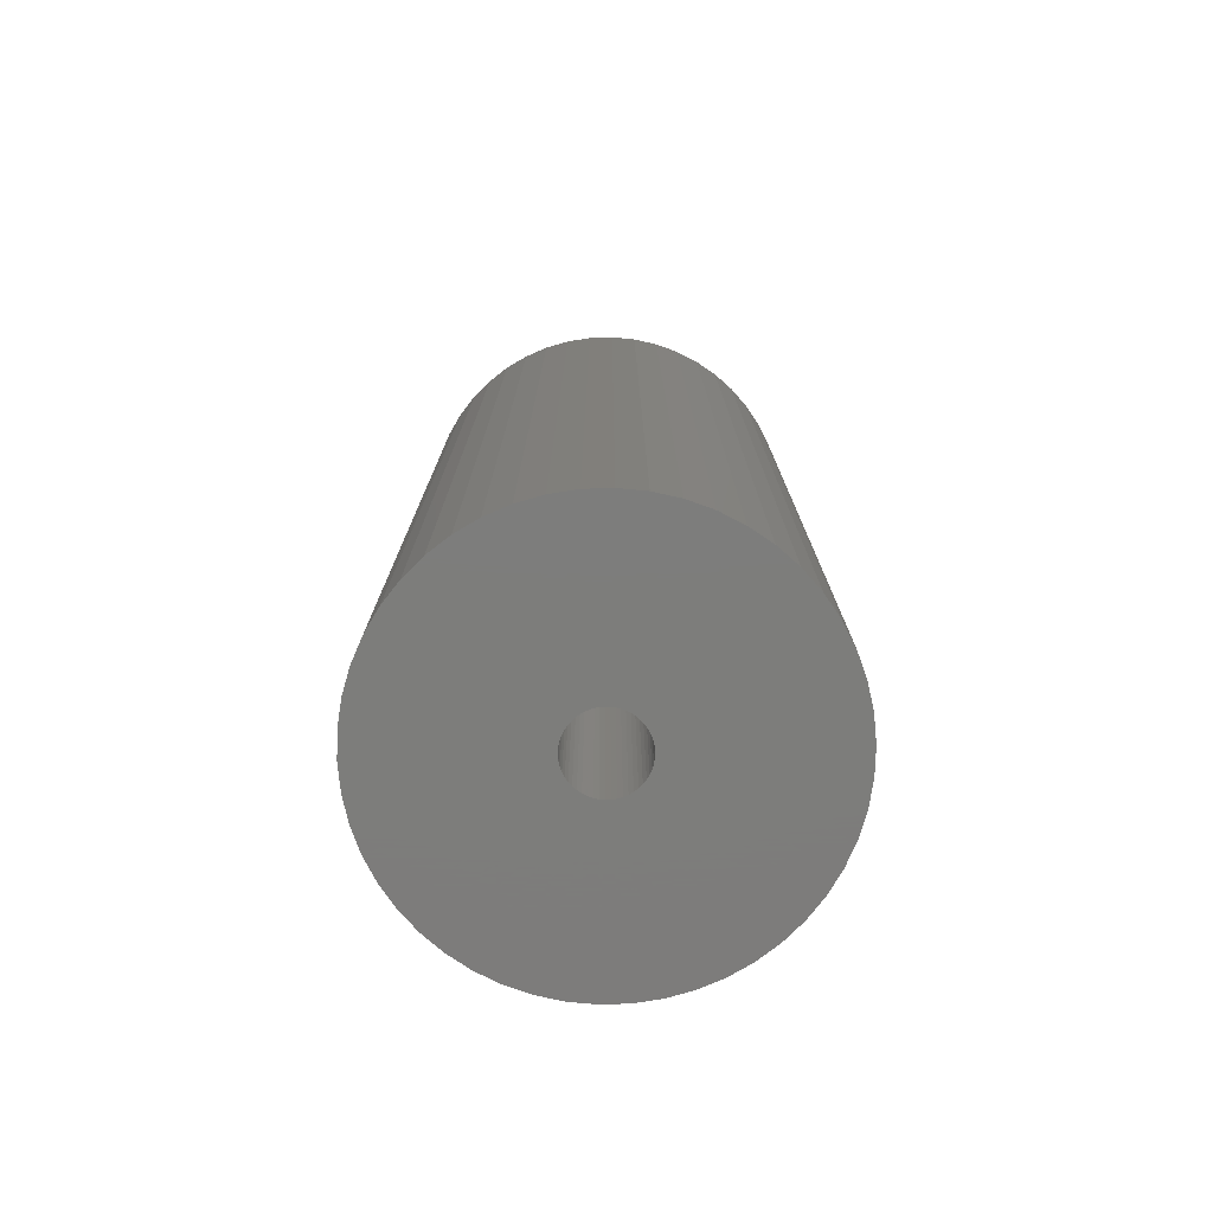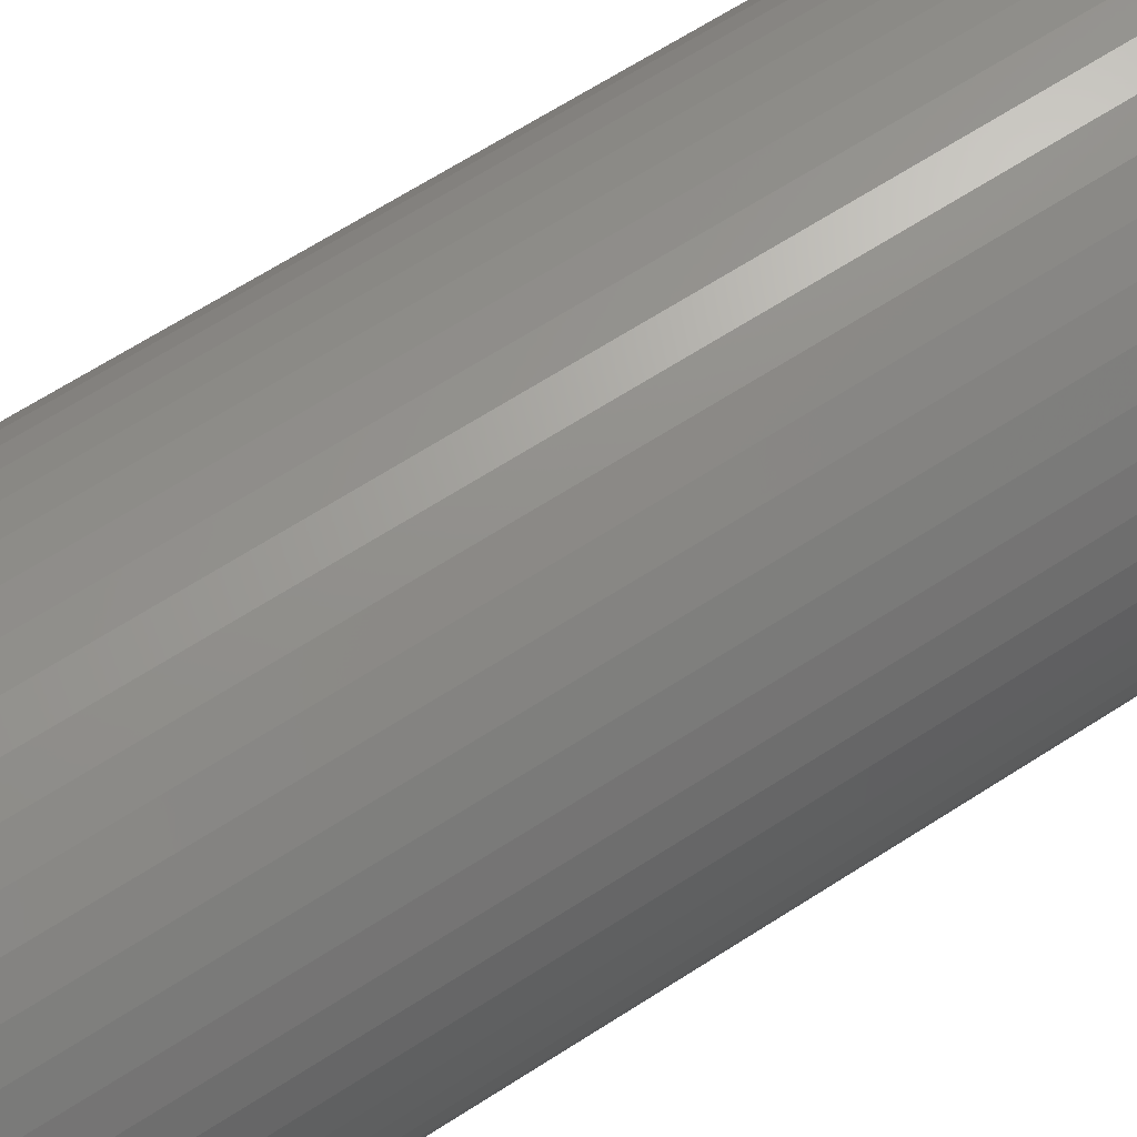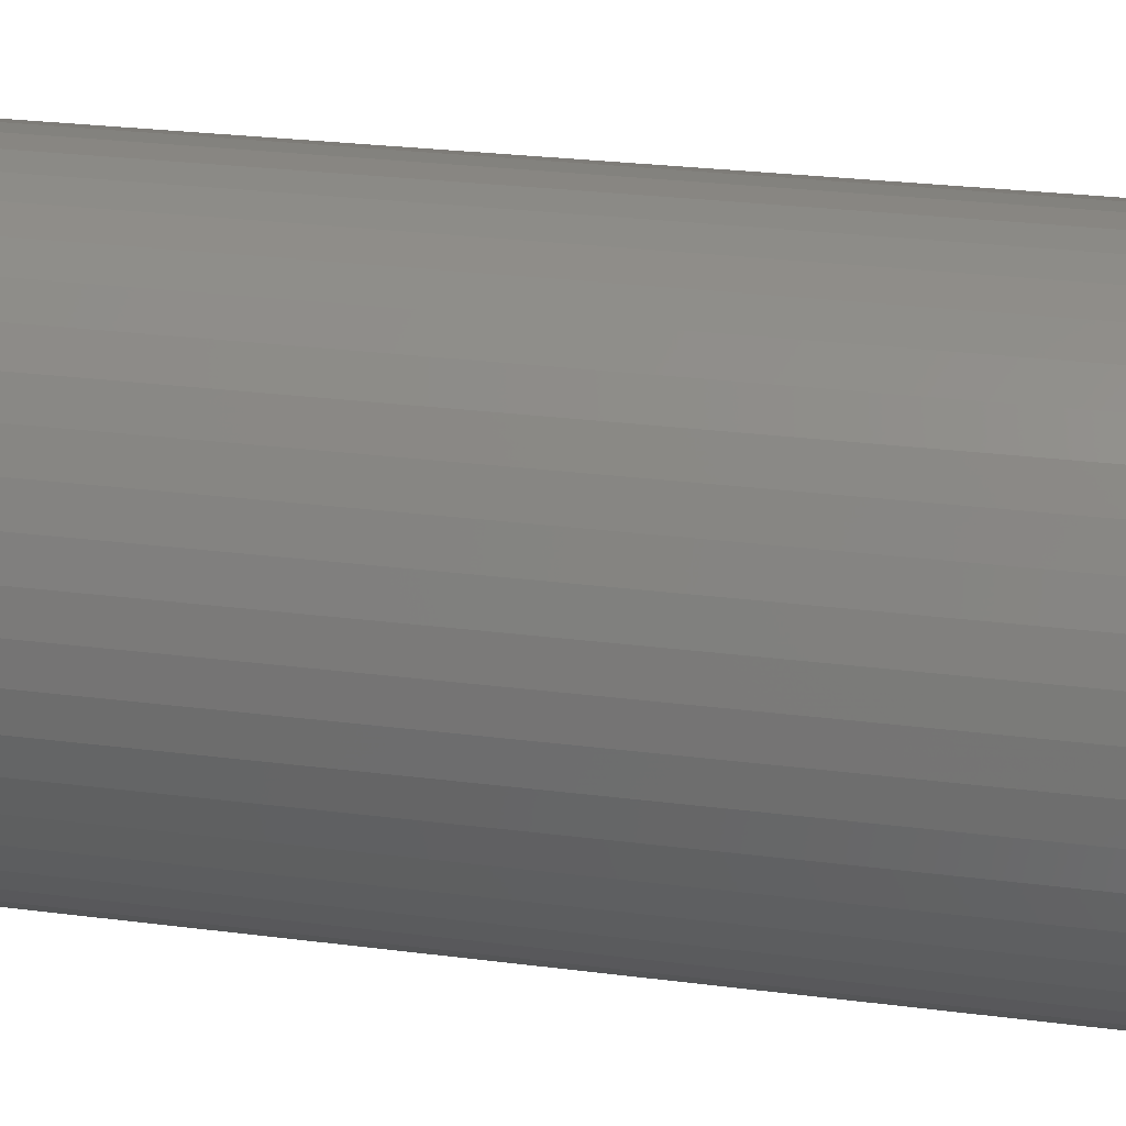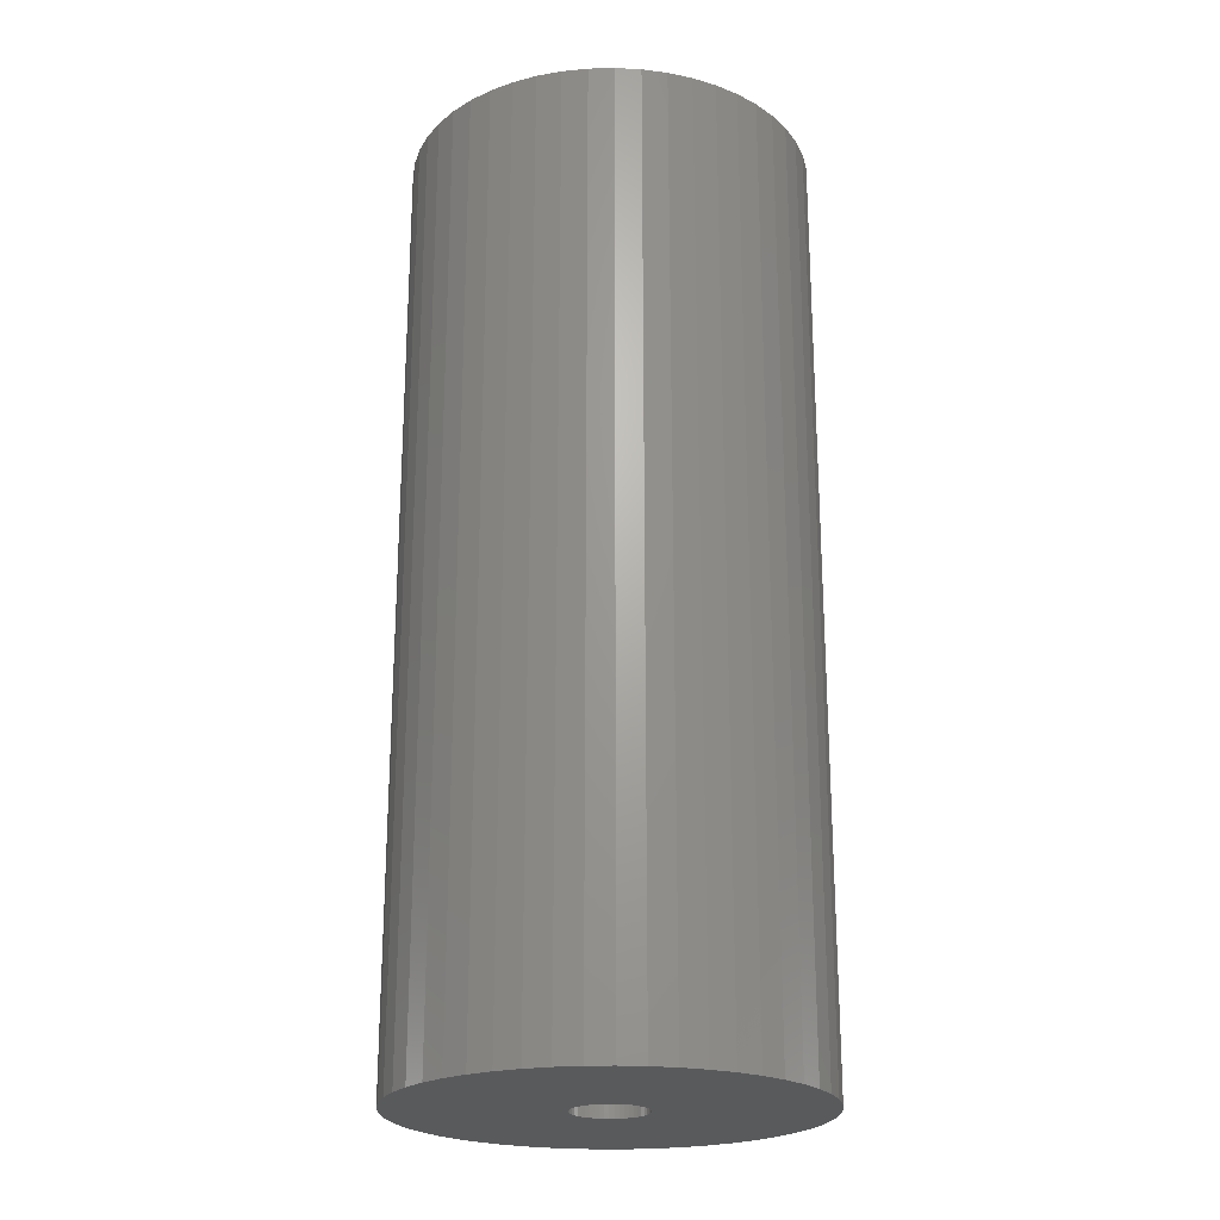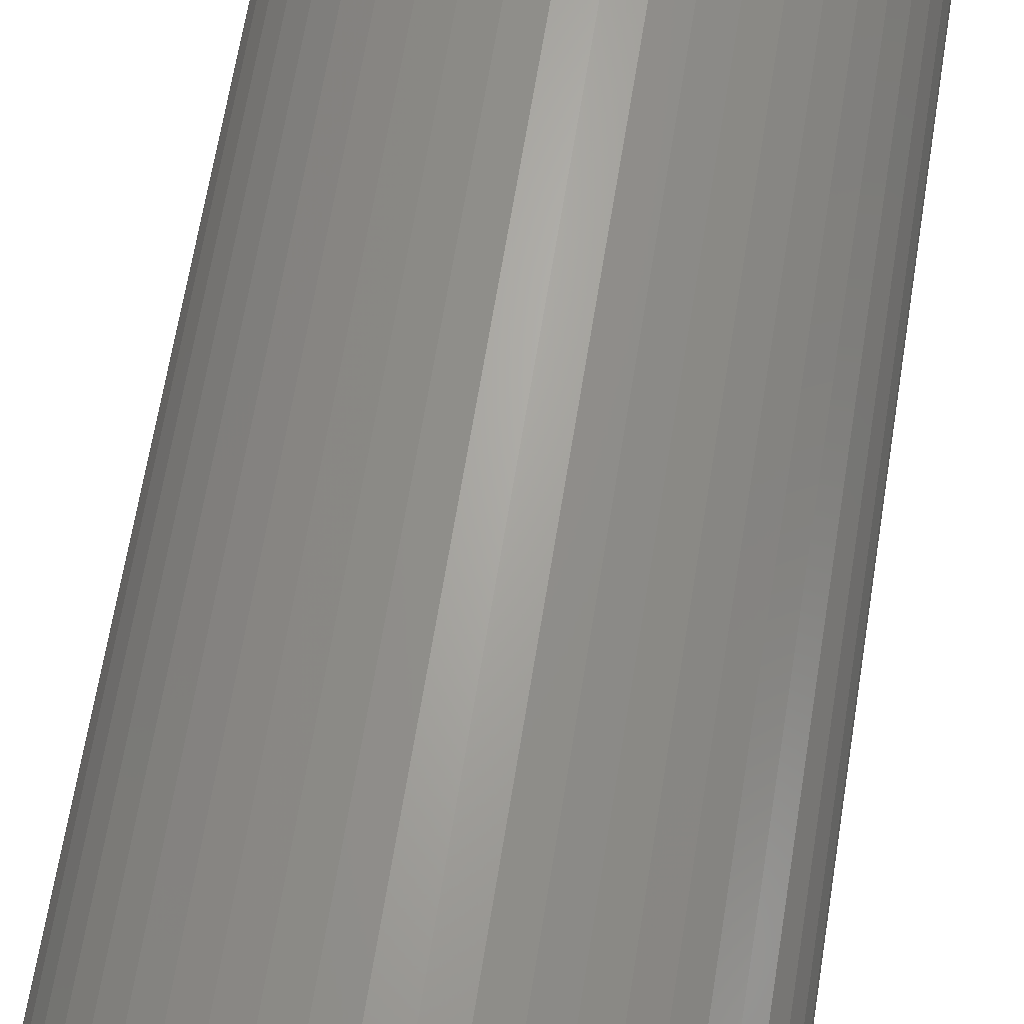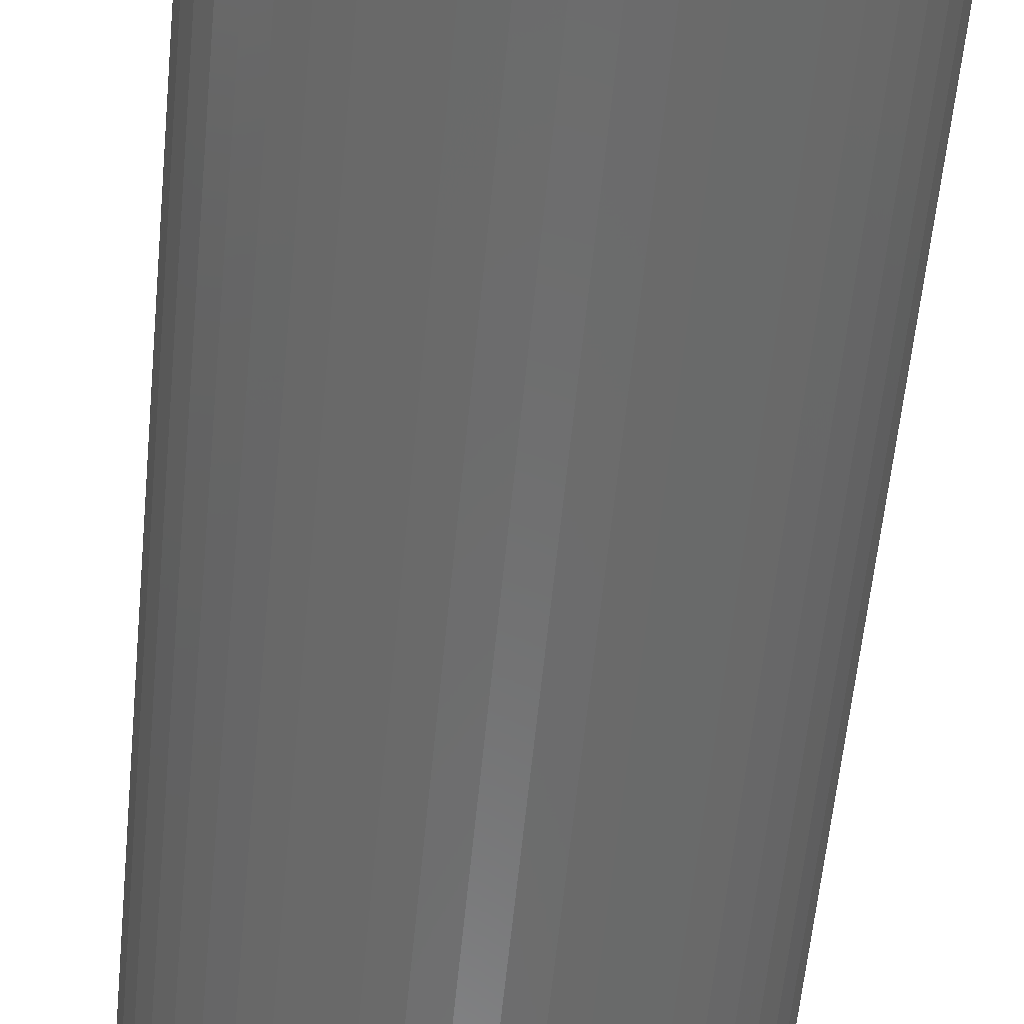
<metadata>
{"format":"stl","ext":"stl","renderer":"f3d","projection":"perspective","resolution":1024,"background":"white","views":[{"elev":-76.5,"azim":-99.0,"up":"+Z"},{"elev":67.1,"azim":57.3,"up":"+Y"},{"elev":23.6,"azim":-77.3,"up":"+Y"},{"elev":-22.6,"azim":31.1,"up":"+Z"},{"elev":65.8,"azim":-170.8,"up":"+Y"},{"elev":-58.6,"azim":174.5,"up":"+Y"}]}
</metadata>
<code>
# stl→obj: 200 verts, 400 faces
v 18 0 42
v 17.86 2.256 -42
v 17.86 2.256 42
v 18 0 -42
v -18 0 -42
v -17.86 2.256 42
v -17.86 2.256 -42
v -18 0 42
v 1.13 17.96 -42
v -1.13 17.96 42
v 1.13 17.96 42
v -1.13 17.96 -42
v -1.13 -17.96 -42
v 1.13 -17.96 42
v -1.13 -17.96 42
v 1.13 -17.96 -42
v 13.12 12.32 -42
v 11.47 13.87 42
v 13.12 12.32 42
v 11.47 13.87 -42
v -11.47 13.87 -42
v -13.12 12.32 42
v -11.47 13.87 42
v -13.12 12.32 -42
v -5.562 17.12 -42
v -7.664 16.29 42
v -5.562 17.12 42
v -7.664 16.29 -42
v 16.74 6.626 42
v 15.77 8.672 -42
v 15.77 8.672 42
v 16.74 6.626 -42
v 17.43 4.476 -42
v 17.43 4.476 42
v 14.56 10.58 -42
v 14.56 10.58 42
v 7.664 16.29 -42
v 5.562 17.12 42
v 7.664 16.29 42
v 5.562 17.12 -42
v 3.373 17.68 42
v 3.373 17.68 -42
v 9.645 15.2 -42
v 9.645 15.2 42
v -16.74 6.626 -42
v -15.77 8.672 42
v -15.77 8.672 -42
v -16.74 6.626 42
v -14.56 10.58 -42
v -14.56 10.58 42
v -17.43 4.476 -42
v -17.43 4.476 42
v -9.645 15.2 42
v -9.645 15.2 -42
v -3.373 17.68 42
v -3.373 17.68 -42
v 3.373 -17.68 42
v 3.373 -17.68 -42
v 5.562 -17.12 -42
v 7.664 -16.29 42
v 5.562 -17.12 42
v 7.664 -16.29 -42
v 3.25 0 42
v 3.224 0.4073 42
v 17.86 -2.256 42
v 3.148 0.8082 42
v 3.224 -0.4073 42
v 3.022 1.196 42
v 17.43 -4.476 42
v 2.848 1.566 42
v 3.148 -0.8082 42
v 2.629 1.91 42
v 16.74 -6.626 42
v 2.369 2.225 42
v 3.022 -1.196 42
v 2.072 2.504 42
v 15.77 -8.672 42
v 1.741 2.744 42
v 2.848 -1.566 42
v 1.384 2.941 42
v 14.56 -10.58 42
v 1.004 3.091 42
v 2.629 -1.91 42
v 13.12 -12.32 42
v 0.609 3.192 42
v 0.2041 3.244 42
v -0.2041 3.244 42
v -0.609 3.192 42
v -1.004 3.091 42
v -1.384 2.941 42
v -1.741 2.744 42
v -2.072 2.504 42
v -2.369 2.225 42
v -2.629 1.91 42
v 2.369 -2.225 42
v 11.47 -13.87 42
v 2.072 -2.504 42
v 9.645 -15.2 42
v 1.741 -2.744 42
v 1.384 -2.941 42
v 1.004 -3.091 42
v 0.609 -3.192 42
v 0.2041 -3.244 42
v -0.2041 -3.244 42
v -0.609 -3.192 42
v -3.373 -17.68 42
v -1.004 -3.091 42
v -5.562 -17.12 42
v -1.384 -2.941 42
v -7.664 -16.29 42
v -1.741 -2.744 42
v -9.645 -15.2 42
v -2.072 -2.504 42
v -11.47 -13.87 42
v -2.369 -2.225 42
v -13.12 -12.32 42
v -2.629 -1.91 42
v -14.56 -10.58 42
v -2.848 -1.566 42
v -15.77 -8.672 42
v -3.022 -1.196 42
v -16.74 -6.626 42
v -3.148 -0.8082 42
v -17.43 -4.476 42
v -3.224 -0.4073 42
v -17.86 -2.256 42
v -3.25 0 42
v -2.848 1.566 42
v -3.022 1.196 42
v -3.148 0.8082 42
v -3.224 0.4073 42
v 17.86 -2.256 -42
v 14.56 -10.58 -42
v 13.12 -12.32 -42
v 17.43 -4.476 -42
v 16.74 -6.626 -42
v -13.12 -12.32 -42
v -11.47 -13.87 -42
v -15.77 -8.672 -42
v -16.74 -6.626 -42
v -14.56 -10.58 -42
v 3.25 0 -42
v 3.224 -0.4073 -42
v 3.148 -0.8082 -42
v 3.224 0.4073 -42
v 3.022 -1.196 -42
v 15.77 -8.672 -42
v 2.848 -1.566 -42
v 3.148 0.8082 -42
v 2.629 -1.91 -42
v 2.369 -2.225 -42
v 11.47 -13.87 -42
v 3.022 1.196 -42
v 2.072 -2.504 -42
v 9.645 -15.2 -42
v 1.741 -2.744 -42
v 2.848 1.566 -42
v 1.384 -2.941 -42
v 1.004 -3.091 -42
v 2.629 1.91 -42
v 0.609 -3.192 -42
v 0.2041 -3.244 -42
v -0.2041 -3.244 -42
v -0.609 -3.192 -42
v -3.373 -17.68 -42
v -1.004 -3.091 -42
v -5.562 -17.12 -42
v -1.384 -2.941 -42
v -7.664 -16.29 -42
v -1.741 -2.744 -42
v -9.645 -15.2 -42
v -2.072 -2.504 -42
v -2.369 -2.225 -42
v -2.629 -1.91 -42
v 2.369 2.225 -42
v 2.072 2.504 -42
v 1.741 2.744 -42
v 1.384 2.941 -42
v 1.004 3.091 -42
v 0.609 3.192 -42
v 0.2041 3.244 -42
v -0.2041 3.244 -42
v -0.609 3.192 -42
v -1.004 3.091 -42
v -1.384 2.941 -42
v -1.741 2.744 -42
v -2.072 2.504 -42
v -2.369 2.225 -42
v -2.629 1.91 -42
v -2.848 1.566 -42
v -3.022 1.196 -42
v -3.148 0.8082 -42
v -3.224 0.4073 -42
v -3.25 0 -42
v -2.848 -1.566 -42
v -3.022 -1.196 -42
v -3.148 -0.8082 -42
v -17.43 -4.476 -42
v -3.224 -0.4073 -42
v -17.86 -2.256 -42
f 1 2 3
f 2 1 4
f 5 6 7
f 6 5 8
f 9 10 11
f 10 9 12
f 13 14 15
f 14 13 16
f 17 18 19
f 18 17 20
f 21 22 23
f 22 21 24
f 25 26 27
f 26 25 28
f 29 30 31
f 30 29 32
f 3 33 34
f 33 3 2
f 31 35 36
f 35 31 30
f 37 38 39
f 38 37 40
f 40 41 38
f 41 40 42
f 43 39 44
f 39 43 37
f 45 46 47
f 46 45 48
f 49 22 24
f 22 49 50
f 51 48 45
f 48 51 52
f 28 53 26
f 53 28 54
f 12 55 10
f 55 12 56
f 16 57 14
f 57 16 58
f 59 60 61
f 60 59 62
f 34 32 29
f 32 34 33
f 36 17 19
f 17 36 35
f 42 11 41
f 11 42 9
f 20 44 18
f 44 20 43
f 47 50 49
f 50 47 46
f 7 52 51
f 52 7 6
f 63 1 3
f 64 3 34
f 1 63 65
f 66 34 29
f 67 65 63
f 68 29 31
f 65 67 69
f 70 31 36
f 71 69 67
f 72 36 19
f 69 71 73
f 74 19 18
f 75 73 71
f 76 18 44
f 73 75 77
f 78 44 39
f 79 77 75
f 80 39 38
f 77 79 81
f 82 38 41
f 83 81 79
f 81 83 84
f 3 64 63
f 34 66 64
f 29 68 66
f 31 70 68
f 36 72 70
f 19 74 72
f 18 76 74
f 44 78 76
f 39 80 78
f 85 41 11
f 38 82 80
f 41 85 82
f 11 86 85
f 11 87 86
f 10 87 11
f 87 10 88
f 55 88 10
f 88 55 89
f 27 89 55
f 89 27 90
f 26 90 27
f 90 26 91
f 53 91 26
f 91 53 92
f 23 92 53
f 92 23 93
f 93 22 94
f 22 93 23
f 95 84 83
f 84 95 96
f 97 96 95
f 96 97 98
f 99 98 97
f 98 99 60
f 100 60 99
f 60 100 61
f 101 61 100
f 61 101 57
f 102 57 101
f 57 102 14
f 103 14 102
f 104 14 103
f 15 104 105
f 106 105 107
f 104 15 14
f 108 107 109
f 110 109 111
f 112 111 113
f 114 113 115
f 116 115 117
f 118 117 119
f 120 119 121
f 122 121 123
f 124 123 125
f 105 106 15
f 126 125 127
f 50 94 22
f 94 50 128
f 107 108 106
f 46 128 50
f 109 110 108
f 128 46 129
f 111 112 110
f 48 129 46
f 113 114 112
f 129 48 130
f 115 116 114
f 52 130 48
f 117 118 116
f 130 52 131
f 119 120 118
f 6 131 52
f 121 122 120
f 131 6 127
f 123 124 122
f 8 127 6
f 125 126 124
f 127 8 126
f 54 23 53
f 23 54 21
f 56 27 55
f 27 56 25
f 65 4 1
f 4 65 132
f 84 133 81
f 133 84 134
f 73 135 69
f 135 73 136
f 69 132 65
f 132 69 135
f 137 114 116
f 114 137 138
f 139 122 140
f 122 139 120
f 137 118 141
f 118 137 116
f 142 4 132
f 143 132 135
f 4 142 2
f 144 135 136
f 145 2 142
f 146 136 147
f 2 145 33
f 148 147 133
f 149 33 145
f 150 133 134
f 33 149 32
f 151 134 152
f 153 32 149
f 154 152 155
f 32 153 30
f 156 155 62
f 157 30 153
f 158 62 59
f 30 157 35
f 159 59 58
f 160 35 157
f 35 160 17
f 132 143 142
f 135 144 143
f 136 146 144
f 147 148 146
f 133 150 148
f 134 151 150
f 152 154 151
f 155 156 154
f 62 158 156
f 161 58 16
f 59 159 158
f 58 161 159
f 16 162 161
f 16 163 162
f 13 163 16
f 163 13 164
f 165 164 13
f 164 165 166
f 167 166 165
f 166 167 168
f 169 168 167
f 168 169 170
f 171 170 169
f 170 171 172
f 138 172 171
f 172 138 173
f 173 137 174
f 137 173 138
f 175 17 160
f 17 175 20
f 176 20 175
f 20 176 43
f 177 43 176
f 43 177 37
f 178 37 177
f 37 178 40
f 179 40 178
f 40 179 42
f 180 42 179
f 42 180 9
f 181 9 180
f 182 9 181
f 12 182 183
f 56 183 184
f 182 12 9
f 25 184 185
f 28 185 186
f 54 186 187
f 21 187 188
f 24 188 189
f 49 189 190
f 47 190 191
f 45 191 192
f 51 192 193
f 183 56 12
f 7 193 194
f 141 174 137
f 174 141 195
f 184 25 56
f 139 195 141
f 185 28 25
f 195 139 196
f 186 54 28
f 140 196 139
f 187 21 54
f 196 140 197
f 188 24 21
f 198 197 140
f 189 49 24
f 197 198 199
f 190 47 49
f 200 199 198
f 191 45 47
f 199 200 194
f 192 51 45
f 5 194 200
f 193 7 51
f 194 5 7
f 62 98 60
f 98 62 155
f 81 147 77
f 147 81 133
f 140 124 198
f 124 140 122
f 58 61 57
f 61 58 59
f 77 136 73
f 136 77 147
f 165 15 106
f 15 165 13
f 169 108 110
f 108 169 167
f 171 110 112
f 110 171 169
f 141 120 139
f 120 141 118
f 198 126 200
f 126 198 124
f 200 8 5
f 8 200 126
f 152 84 96
f 84 152 134
f 155 96 98
f 96 155 152
f 167 106 108
f 106 167 165
f 138 112 114
f 112 138 171
f 142 64 145
f 64 142 63
f 127 193 131
f 193 127 194
f 182 86 87
f 86 182 181
f 162 104 103
f 104 162 163
f 151 83 150
f 83 151 95
f 176 74 76
f 74 176 175
f 188 92 93
f 92 188 187
f 185 89 90
f 89 185 184
f 153 70 157
f 70 153 68
f 157 72 160
f 72 157 70
f 179 80 82
f 80 179 178
f 180 82 85
f 82 180 179
f 177 76 78
f 76 177 176
f 128 189 94
f 189 128 190
f 94 188 93
f 188 94 189
f 130 191 129
f 191 130 192
f 186 90 91
f 90 186 185
f 183 87 88
f 87 183 182
f 161 103 102
f 103 161 162
f 149 68 153
f 68 149 66
f 145 66 149
f 66 145 64
f 160 74 175
f 74 160 72
f 181 85 86
f 85 181 180
f 129 190 128
f 190 129 191
f 131 192 130
f 192 131 193
f 187 91 92
f 91 187 186
f 184 88 89
f 88 184 183
f 146 71 144
f 71 146 75
f 144 67 143
f 67 144 71
f 166 109 107
f 109 166 168
f 154 99 97
f 99 154 156
f 156 100 99
f 100 156 158
f 178 78 80
f 78 178 177
f 143 63 142
f 63 143 67
f 115 174 117
f 174 115 173
f 121 197 123
f 197 121 196
f 151 97 95
f 97 151 154
f 148 75 146
f 75 148 79
f 150 79 148
f 79 150 83
f 168 111 109
f 111 168 170
f 164 107 105
f 107 164 166
f 172 115 113
f 115 172 173
f 117 195 119
f 195 117 174
f 119 196 121
f 196 119 195
f 123 199 125
f 199 123 197
f 125 194 127
f 194 125 199
f 159 102 101
f 102 159 161
f 158 101 100
f 101 158 159
f 170 113 111
f 113 170 172
f 163 105 104
f 105 163 164

</code>
